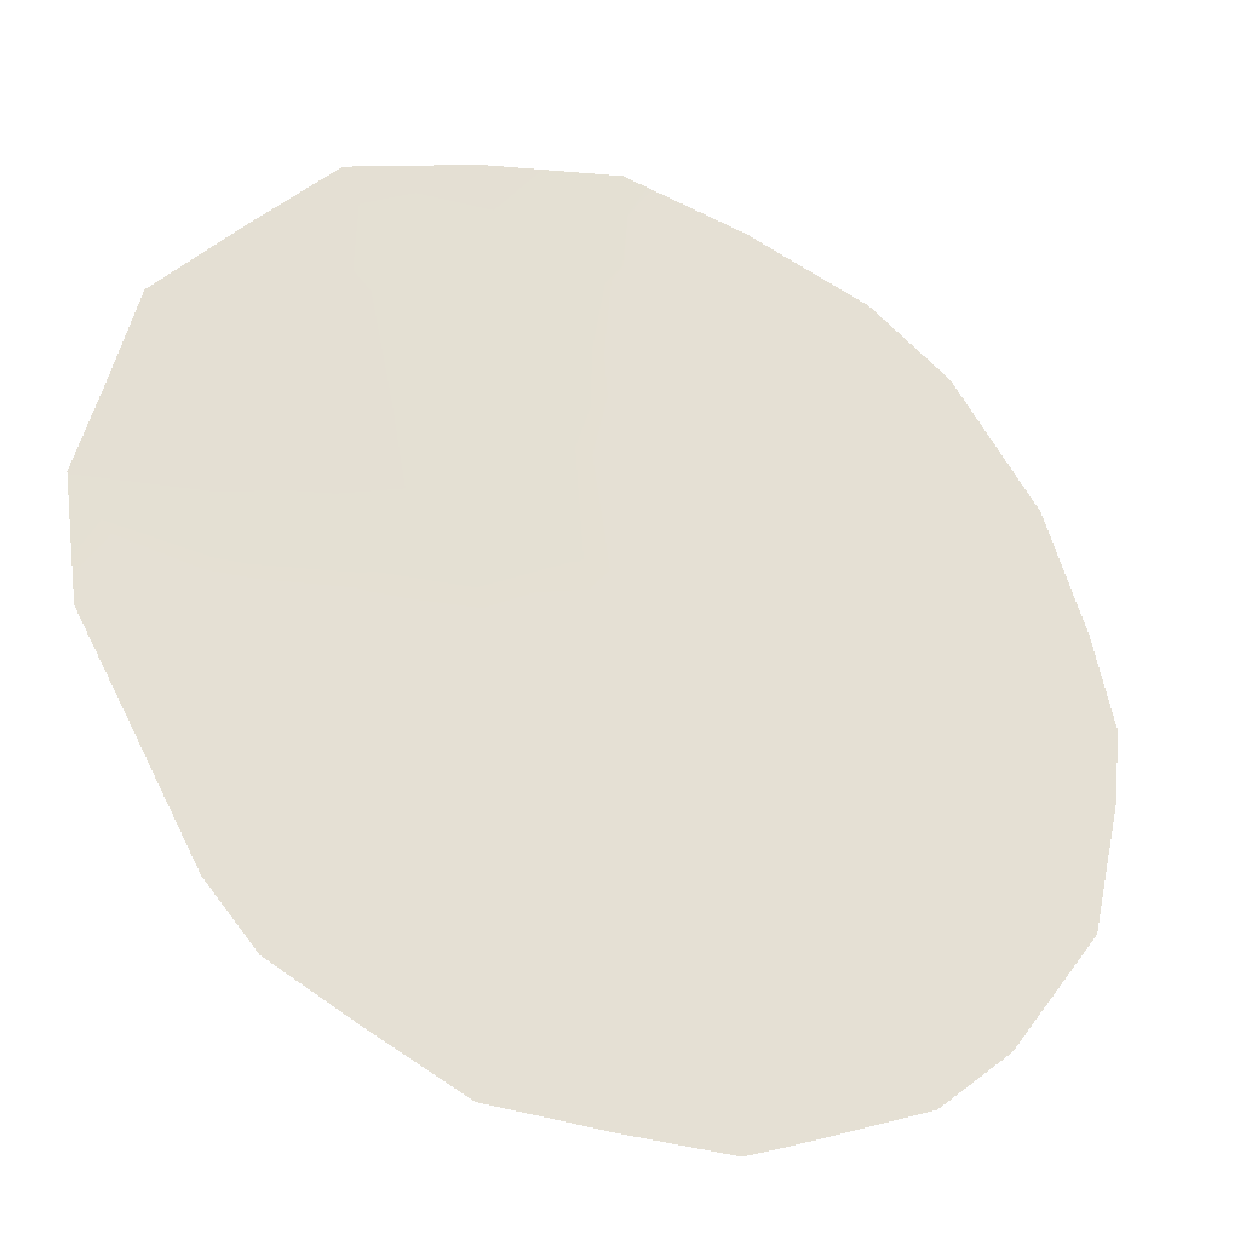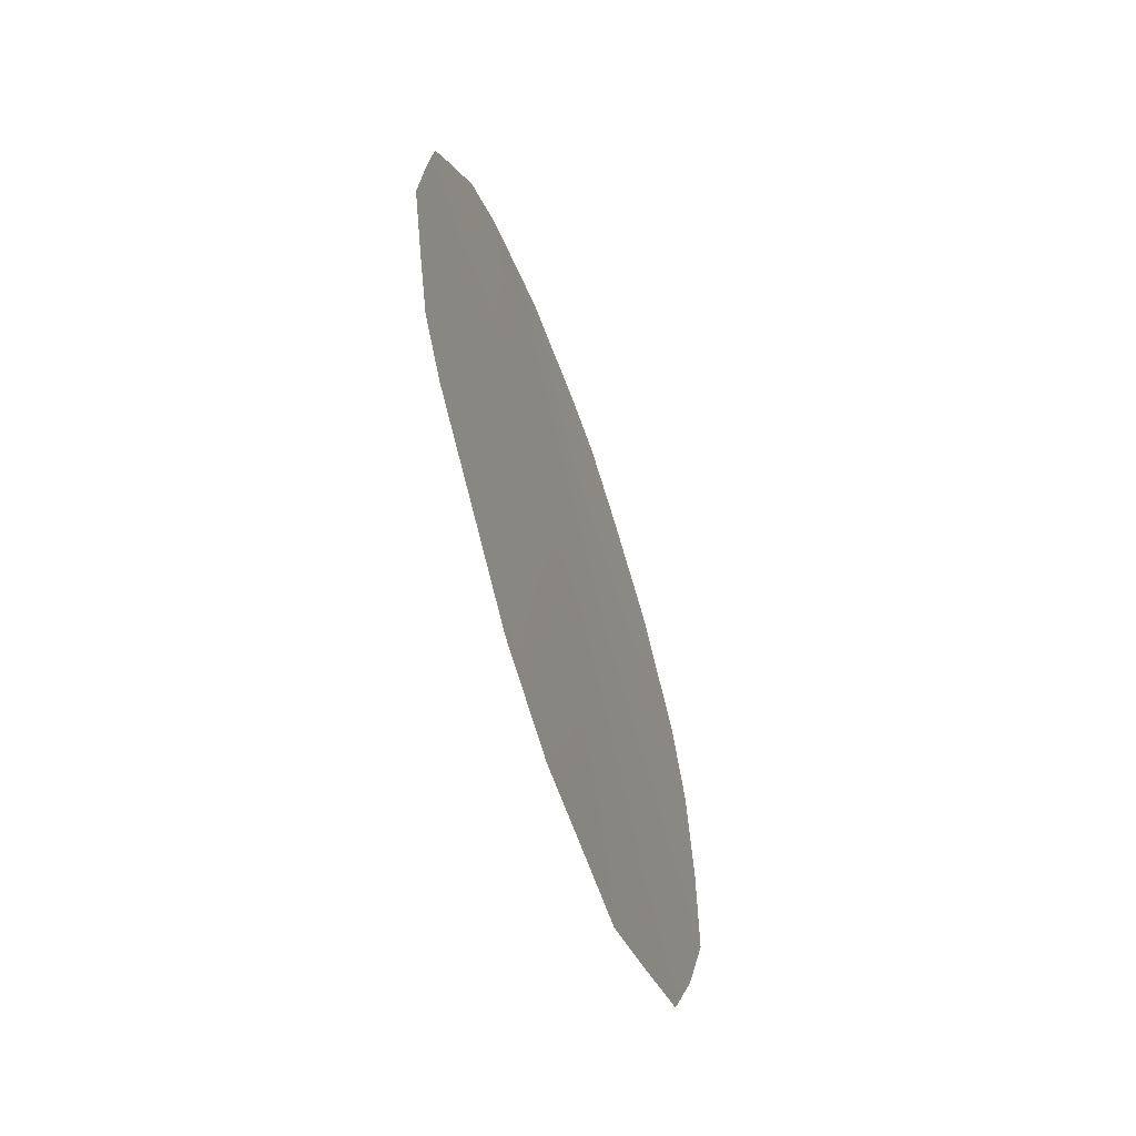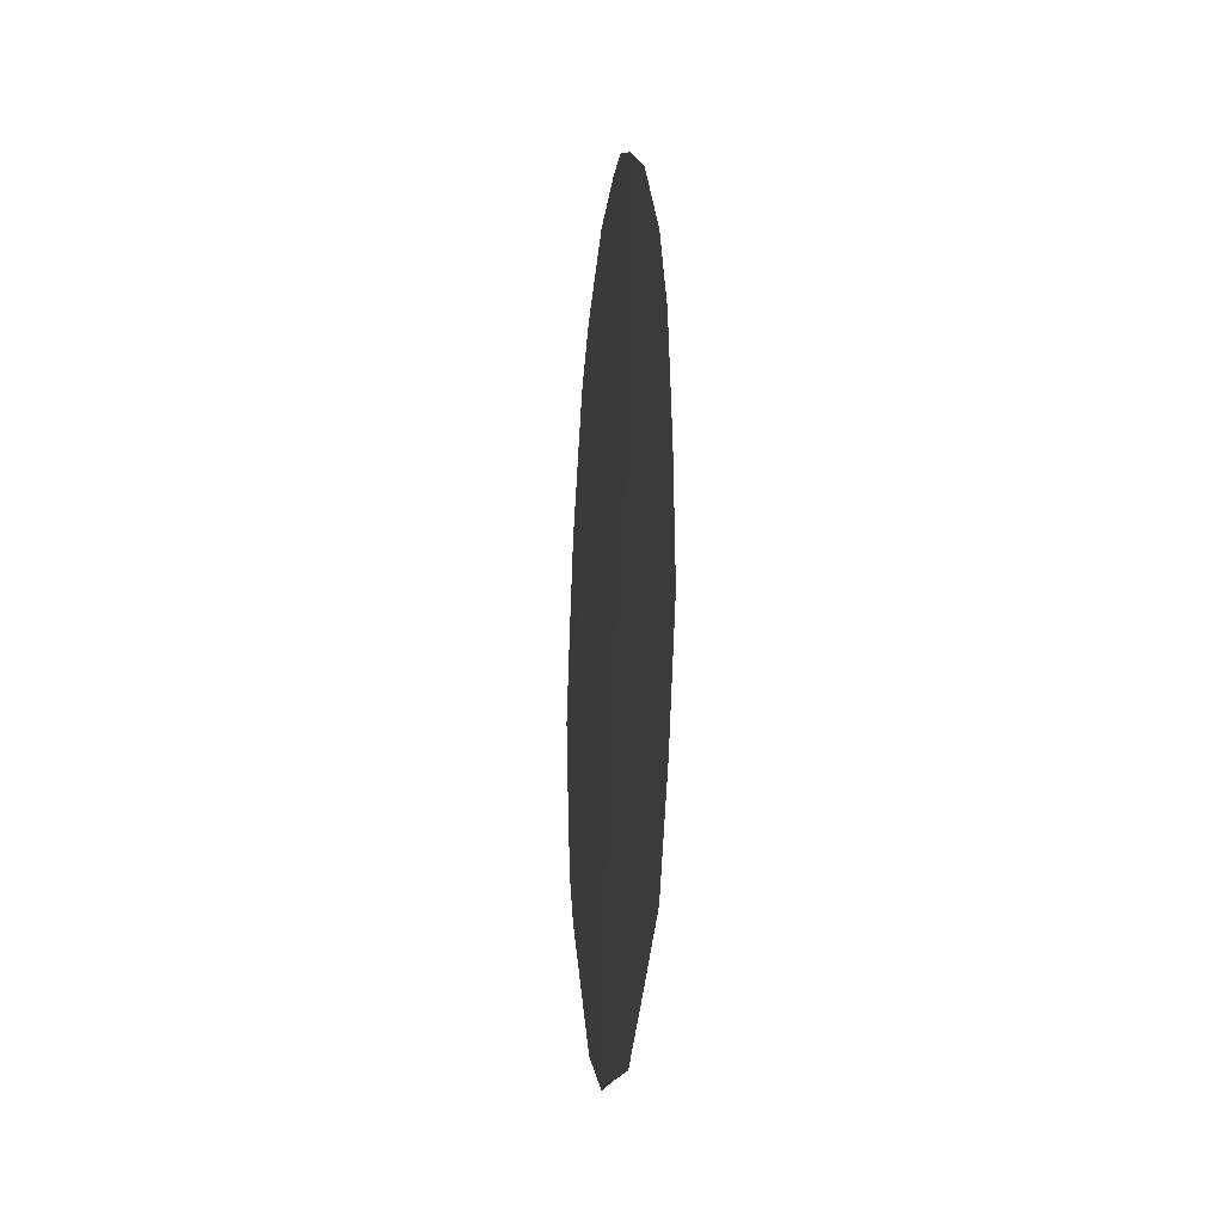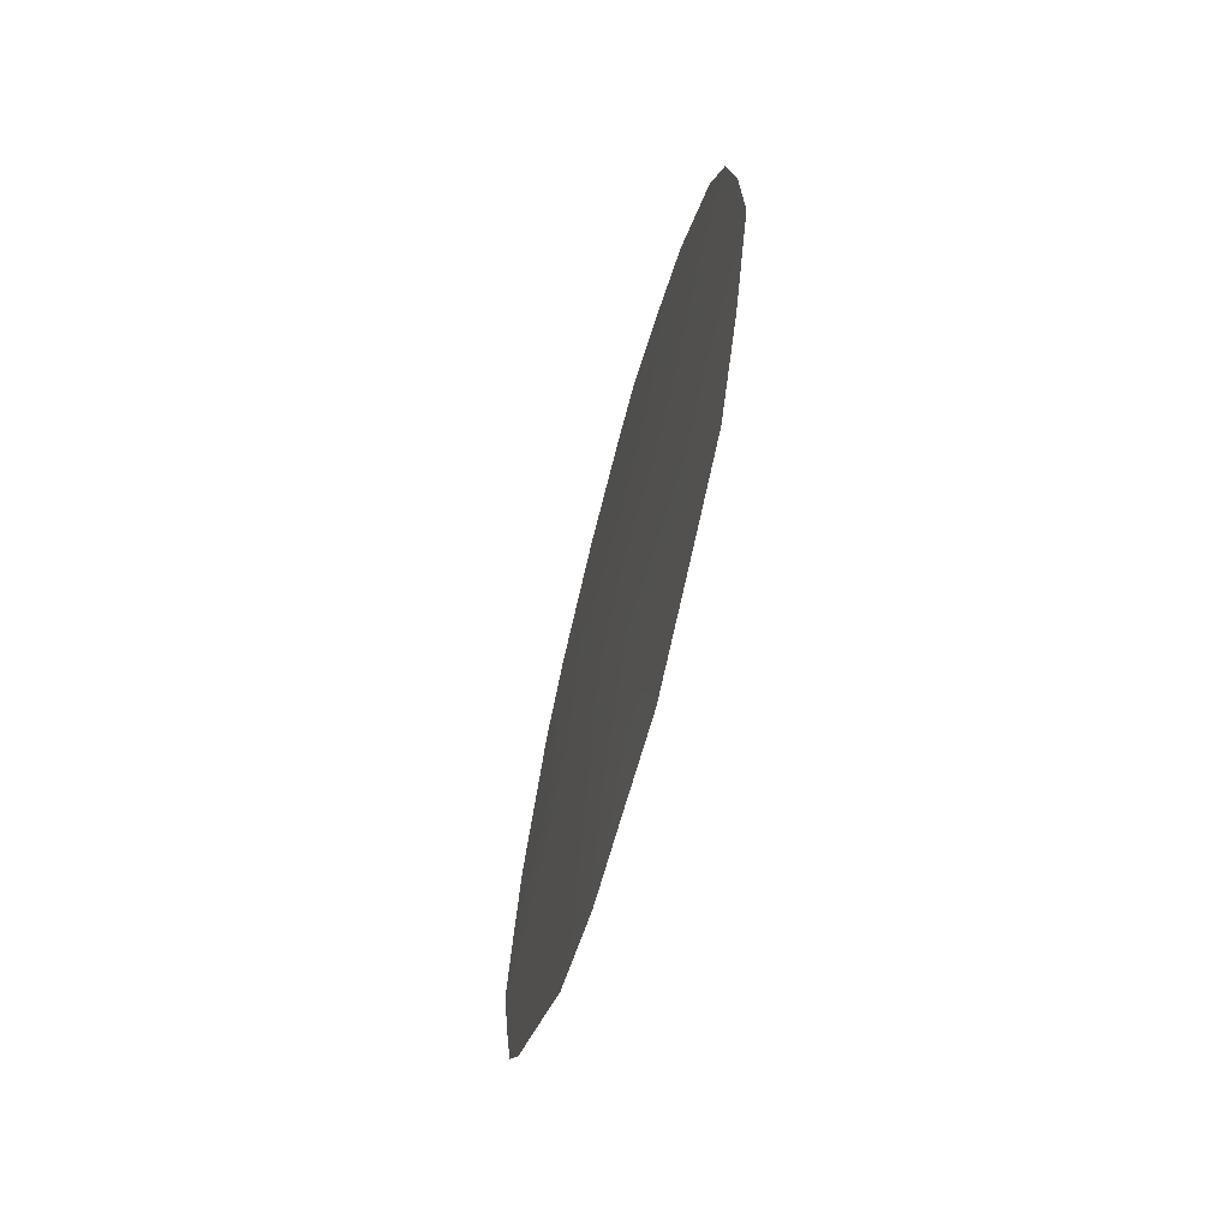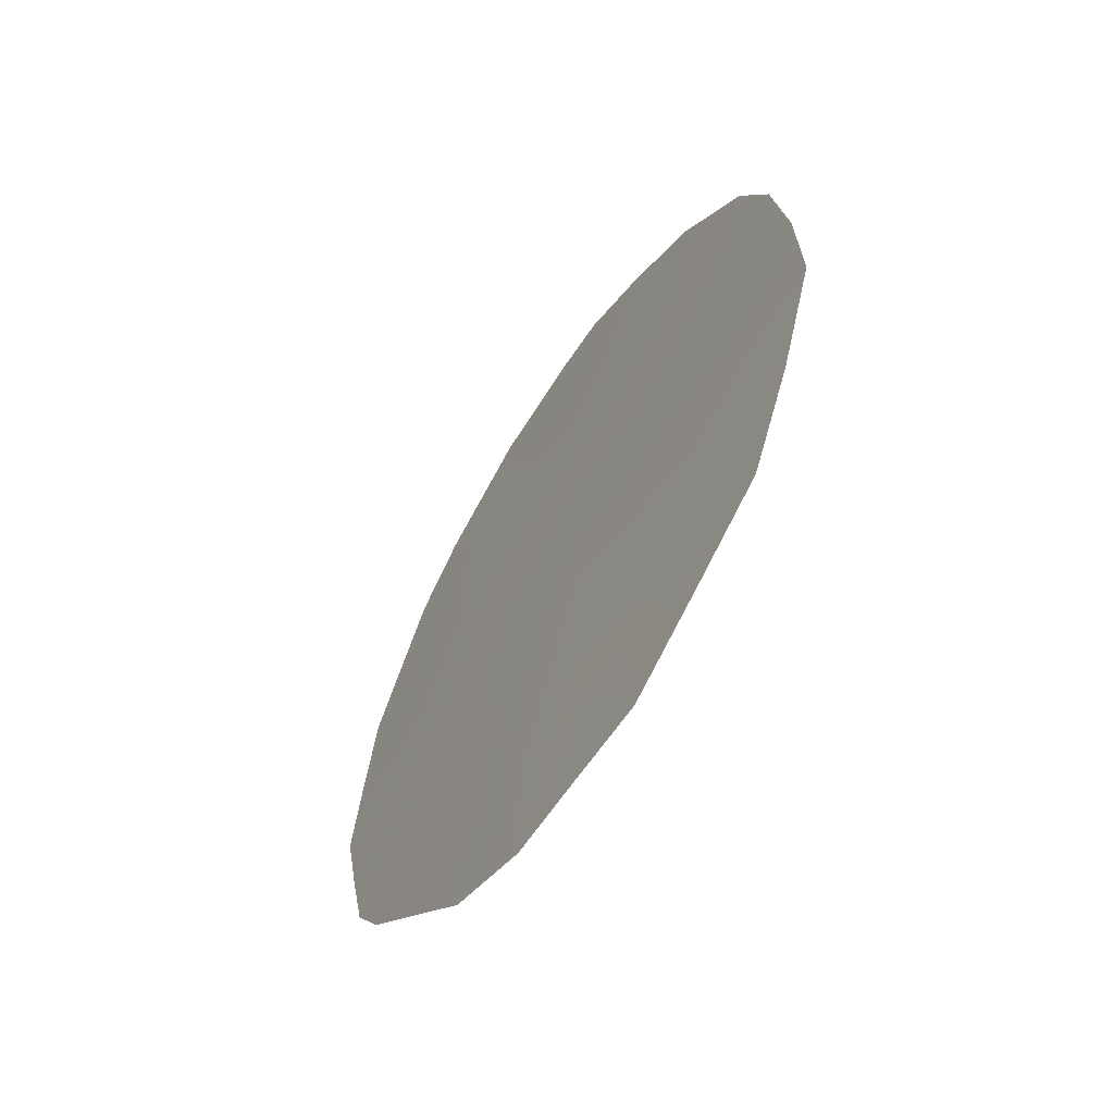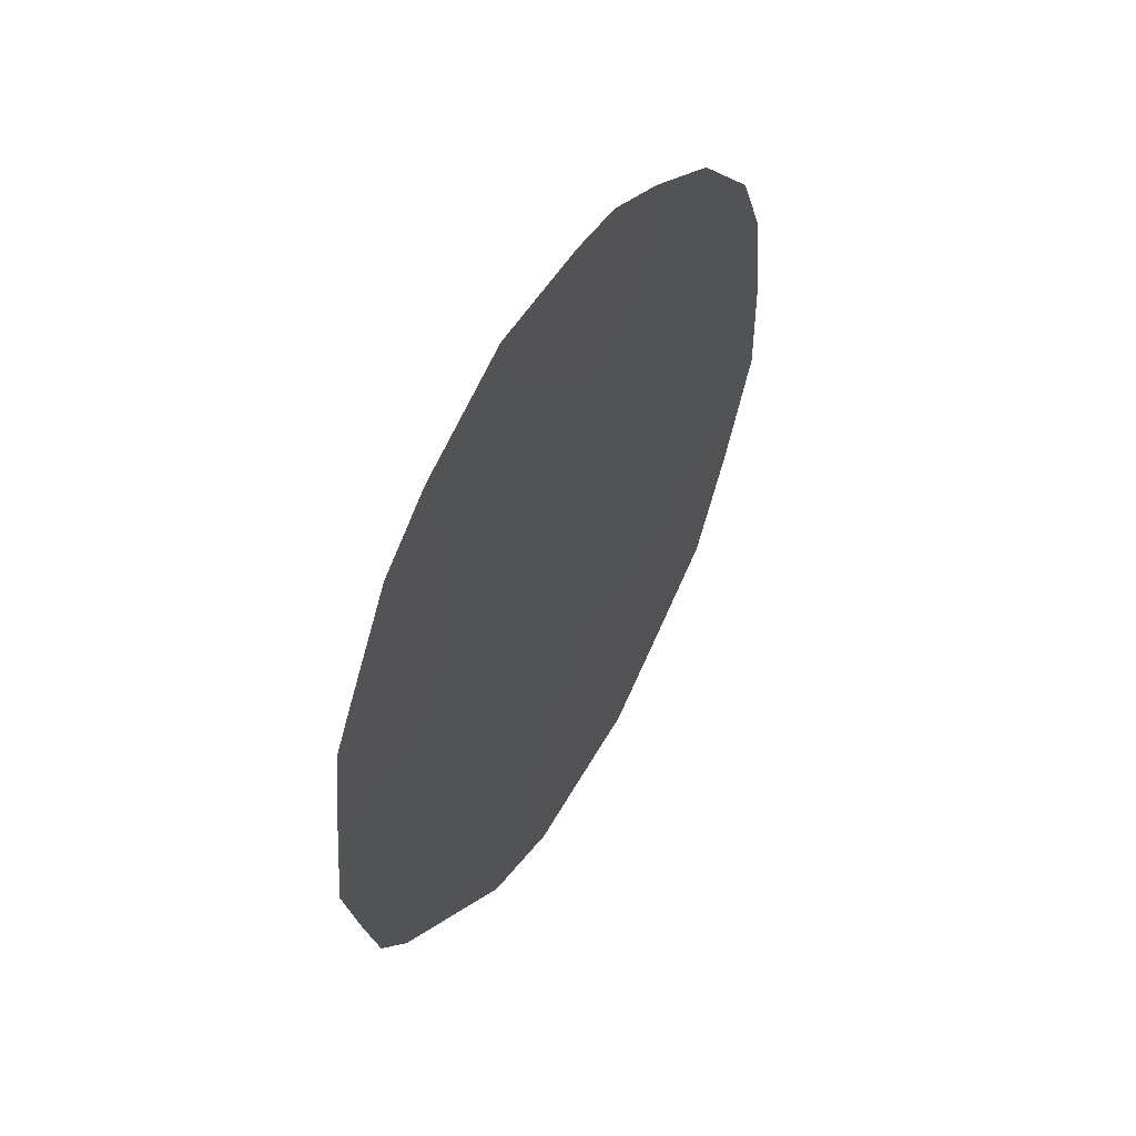
<metadata>
{"format":"obj","ext":"obj","renderer":"f3d","projection":"perspective","resolution":1024,"background":"white","views":[{"elev":-64.3,"azim":-114.0,"up":"+Y"},{"elev":-60.9,"azim":51.5,"up":"+Z"},{"elev":-15.4,"azim":-154.3,"up":"+Z"},{"elev":-66.0,"azim":-162.5,"up":"+Z"},{"elev":-60.5,"azim":180.0,"up":"+Z"},{"elev":52.9,"azim":61.7,"up":"+Z"}]}
</metadata>
<code>
v 82.59 78.74 -34.47
v 83.36 77.5 -36.21
v 85.28 74.46 -35.88
v 85.18 74.6 -33.72
v 83.5 77.28 -34.05
v 84.35 75.97 -39.21
v 82.35 79.1 -36.93
v 84.32 75.98 -35.03
v 83.35 77.52 -38.25
v 84.32 75.99 -37.22
v 82.23 79.32 -34.15
v 82.02 79.65 -34.97
v 83.63 77.09 -32.24
v 81.92 79.8 -36.12
v 84.58 75.53 -32.16
v 85.22 74.52 -32.68
v 85.56 73.97 -33.17
v 84.37 75.95 -40.45
v 86.02 73.23 -34.51
v 83.96 76.55 -32.16
v 81.89 79.83 -37.24
v 84.9 75.11 -40.06
v 86.2 73.01 -36.4
v 83.43 77.4 -40.42
v 82.45 78.93 -39.38
v 85.75 73.74 -38.62
v 85.96 73.41 -38.08
v 82.72 78.55 -33.18
v 83.4 77.44 -39.28
v 82.89 78.23 -38.73
v 83.57 77.18 -33.03
v 83.23 77.73 -32.59
v 83.16 77.83 -33.53
v 84.87 75.13 -36.72
v 84.78 75.25 -35.49
v 84.33 75.98 -36.16
v 82.43 78.99 -35.84
v 84.72 75.32 -33.23
v 83.9 76.67 -39.78
v 83.93 76.62 -40.43
v 85.21 74.56 -34.8
v 85.69 73.79 -35.2
v 85.6 73.92 -34.24
v 82.4 79.01 -38.09
v 82.14 79.41 -38.37
v 82.84 78.33 -36.61
v 82.94 78.18 -35.54
v 83.84 76.76 -37.76
v 83.86 76.72 -38.77
v 84.32 76.01 -38.2
v 85.21 74.61 -38.66
v 85.27 74.52 -39.43
v 85.42 74.25 -36.96
v 85.76 73.71 -36.17
v 85.11 74.74 -37.75
v 83.33 77.55 -37.24
v 83.84 76.76 -36.74
v 83.92 76.61 -33.42
v 83.85 76.72 -35.67
v 86.12 73.12 -35.4
v 85.91 73.42 -34.15
v 83.01 78.05 -39.58
v 82.93 78.17 -39.9
v 82.95 78.16 -34.32
v 85.85 73.57 -37.16
v 86.08 73.21 -37.3
v 84.32 75.97 -33.9
v 84.75 75.29 -34.35
v 82.83 78.33 -37.66
v 83.9 76.65 -34.55
v 83.43 77.39 -35.12
v 84.75 75.33 -38.47
v 85.57 74.03 -37.93
v 84.69 75.42 -37.65
v 84.29 76 -32.92
v 84.79 75.28 -39.42
f 1 11 12
f 62 29 30
f 31 32 33
f 34 35 36
f 4 17 16
f 39 24 40
f 41 42 43
f 38 15 75
f 44 21 45
f 46 47 37
f 48 49 50
f 53 65 54
f 29 39 49
f 56 48 57
f 5 58 31
f 7 14 21
f 36 59 57
f 19 42 60
f 62 25 63
f 65 27 66
f 67 68 38
f 35 41 68
f 30 69 44
f 56 46 69
f 70 67 58
f 64 47 71
f 70 71 59
f 73 26 27
f 28 11 1
f 25 62 30
f 62 24 29
f 30 29 9
f 5 31 33
f 31 13 32
f 33 32 28
f 10 34 36
f 34 3 35
f 36 35 8
f 37 12 14
f 12 37 1
f 7 37 14
f 16 38 4
f 38 16 15
f 6 39 18
f 40 18 39
f 4 41 43
f 41 3 42
f 43 42 19
f 61 43 19
f 21 44 7
f 45 25 44
f 7 46 37
f 46 2 47
f 37 47 1
f 10 48 50
f 48 9 49
f 50 49 6
f 22 52 76
f 52 26 51
f 3 53 54
f 53 73 65
f 54 65 23
f 9 29 49
f 29 24 39
f 49 39 6
f 34 10 74
f 2 56 57
f 56 9 48
f 57 48 10
f 58 20 31
f 13 31 20
f 10 36 57
f 36 8 59
f 57 59 2
f 60 42 54
f 3 54 42
f 54 23 60
f 4 43 17
f 61 17 43
f 63 24 62
f 64 5 33
f 64 33 28
f 27 65 73
f 66 23 65
f 67 8 68
f 38 68 4
f 8 35 68
f 35 3 41
f 68 41 4
f 25 30 44
f 30 9 69
f 9 56 69
f 56 2 46
f 55 74 72
f 51 72 76
f 55 51 73
f 5 70 58
f 70 8 67
f 58 67 75
f 5 64 71
f 64 1 47
f 71 47 2
f 8 70 59
f 70 5 71
f 59 71 2
f 75 15 20
f 34 55 53
f 55 72 51
f 7 44 69
f 51 76 52
f 18 76 6
f 3 34 53
f 34 74 55
f 53 55 73
f 75 20 58
f 46 7 69
f 10 50 74
f 72 74 50
f 50 6 72
f 76 72 6
f 73 51 26
f 75 67 38
f 76 18 22
f 1 64 28

</code>
